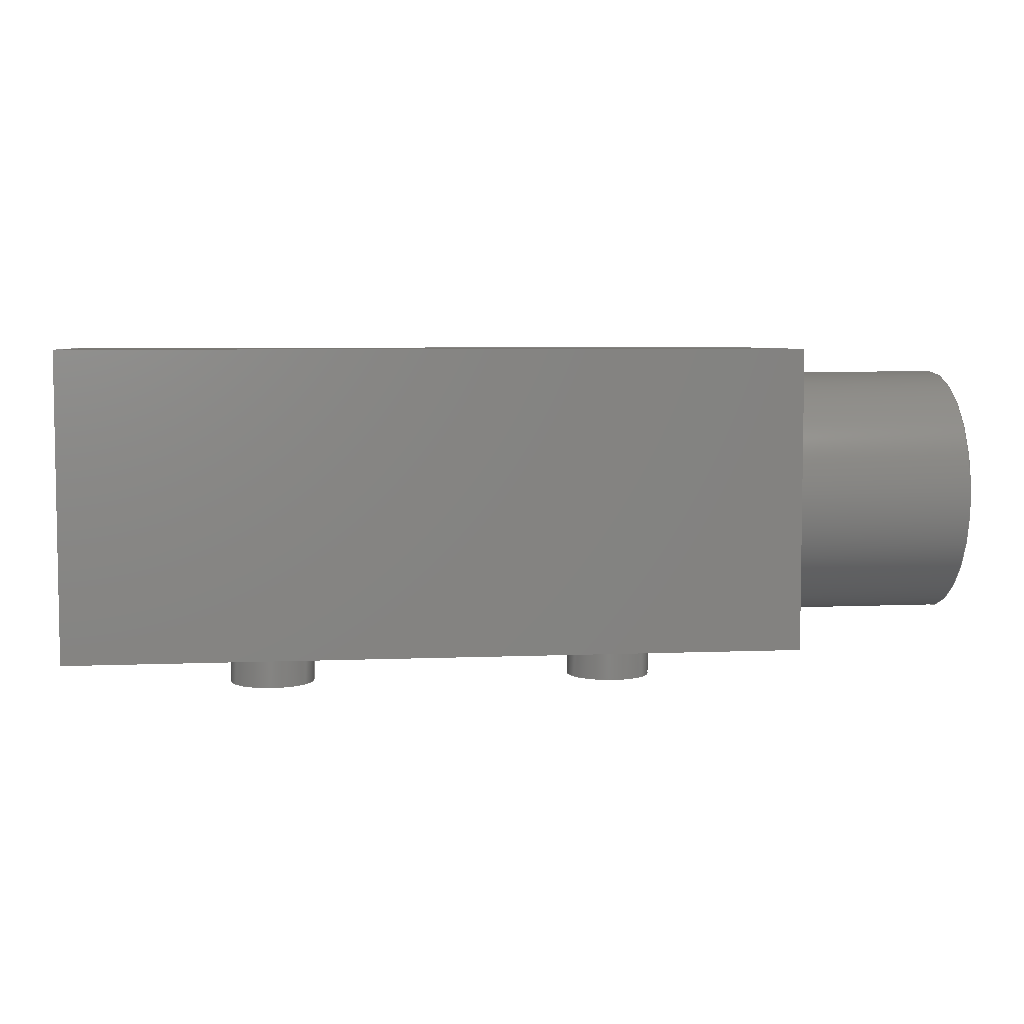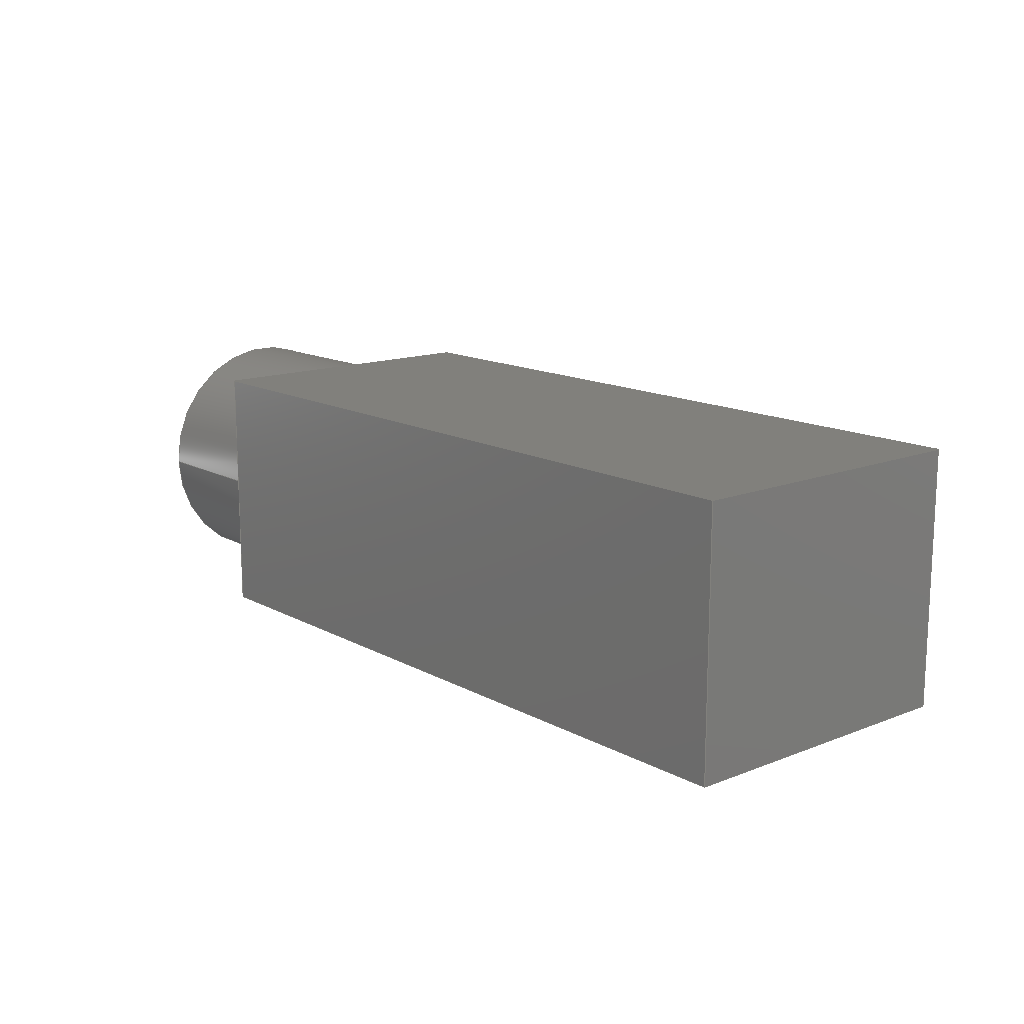
<metadata>
{"format":"step","ext":"step","renderer":"f3d","projection":"perspective","resolution":1024,"background":"white","views":[{"elev":5.5,"azim":-7.2,"up":"+Y"},{"elev":14.3,"azim":-130.5,"up":"+Z"}]}
</metadata>
<code>
ISO-10303-21;
DATA;
#1 = APPLICATION_PROTOCOL_DEFINITION('committee draft',
  'automotive_design',1997,#2);
#2 = APPLICATION_CONTEXT(
  'core data for automotive mechanical design processes');
#3 = SHAPE_DEFINITION_REPRESENTATION(#4,#10);
#4 = PRODUCT_DEFINITION_SHAPE('','',#5);
#5 = PRODUCT_DEFINITION('design','',#6,#9);
#6 = PRODUCT_DEFINITION_FORMATION('','',#7);
#7 = PRODUCT('Part','Part','',(#8));
#8 = MECHANICAL_CONTEXT('',#2,'mechanical');
#9 = PRODUCT_DEFINITION_CONTEXT('part definition',#2,'design');
#10 = SHAPE_REPRESENTATION('',(#11,#15),#19);
#11 = AXIS2_PLACEMENT_3D('',#12,#13,#14);
#12 = CARTESIAN_POINT('',(0,0,0));
#13 = DIRECTION('',(0,0,1));
#14 = DIRECTION('',(1,0,-0));
#15 = AXIS2_PLACEMENT_3D('',#16,#17,#18);
#16 = CARTESIAN_POINT('',(0,0,0));
#17 = DIRECTION('',(0,0,1));
#18 = DIRECTION('',(1,0,0));
#19 = ( GEOMETRIC_REPRESENTATION_CONTEXT(3) 
GLOBAL_UNCERTAINTY_ASSIGNED_CONTEXT((#23)) GLOBAL_UNIT_ASSIGNED_CONTEXT(
(#20,#21,#22)) REPRESENTATION_CONTEXT('Context #1',
  '3D Context with UNIT and UNCERTAINTY') );
#20 = ( LENGTH_UNIT() NAMED_UNIT(*) SI_UNIT(.MILLI.,.METRE.) );
#21 = ( NAMED_UNIT(*) PLANE_ANGLE_UNIT() SI_UNIT($,.RADIAN.) );
#22 = ( NAMED_UNIT(*) SI_UNIT($,.STERADIAN.) SOLID_ANGLE_UNIT() );
#23 = UNCERTAINTY_MEASURE_WITH_UNIT(LENGTH_MEASURE(1e-07),#20,
  'distance_accuracy_value','confusion accuracy');
#24 = PRODUCT_TYPE('part',$,(#7));
#25 = ADVANCED_BREP_SHAPE_REPRESENTATION('',(#11,#26),#396);
#26 = MANIFOLD_SOLID_BREP('',#27);
#27 = CLOSED_SHELL('',(#28,#68,#99,#140,#165,#190,#229,#262,#274,#299,
    #324,#344,#353,#362,#387));
#28 = ADVANCED_FACE('',(#29),#63,.T.);
#29 = FACE_BOUND('',#30,.T.);
#30 = EDGE_LOOP('',(#31,#41,#49,#57));
#31 = ORIENTED_EDGE('',*,*,#32,.T.);
#32 = EDGE_CURVE('',#33,#35,#37,.T.);
#33 = VERTEX_POINT('',#34);
#34 = CARTESIAN_POINT('',(-7.25,3,0));
#35 = VERTEX_POINT('',#36);
#36 = CARTESIAN_POINT('',(-7.25,3,5));
#37 = LINE('',#38,#39);
#38 = CARTESIAN_POINT('',(-7.25,3,0));
#39 = VECTOR('',#40,1);
#40 = DIRECTION('',(0,0,1));
#41 = ORIENTED_EDGE('',*,*,#42,.T.);
#42 = EDGE_CURVE('',#35,#43,#45,.T.);
#43 = VERTEX_POINT('',#44);
#44 = CARTESIAN_POINT('',(7.25,3,5));
#45 = LINE('',#46,#47);
#46 = CARTESIAN_POINT('',(-7.25,3,5));
#47 = VECTOR('',#48,1);
#48 = DIRECTION('',(1,0,0));
#49 = ORIENTED_EDGE('',*,*,#50,.F.);
#50 = EDGE_CURVE('',#51,#43,#53,.T.);
#51 = VERTEX_POINT('',#52);
#52 = CARTESIAN_POINT('',(7.25,3,0));
#53 = LINE('',#54,#55);
#54 = CARTESIAN_POINT('',(7.25,3,0));
#55 = VECTOR('',#56,1);
#56 = DIRECTION('',(0,0,1));
#57 = ORIENTED_EDGE('',*,*,#58,.F.);
#58 = EDGE_CURVE('',#33,#51,#59,.T.);
#59 = LINE('',#60,#61);
#60 = CARTESIAN_POINT('',(-7.25,3,0));
#61 = VECTOR('',#62,1);
#62 = DIRECTION('',(1,0,0));
#63 = PLANE('',#64);
#64 = AXIS2_PLACEMENT_3D('',#65,#66,#67);
#65 = CARTESIAN_POINT('',(-7.25,3,0));
#66 = DIRECTION('',(0,1,0));
#67 = DIRECTION('',(1,0,0));
#68 = ADVANCED_FACE('',(#69),#94,.T.);
#69 = FACE_BOUND('',#70,.T.);
#70 = EDGE_LOOP('',(#71,#81,#87,#88));
#71 = ORIENTED_EDGE('',*,*,#72,.T.);
#72 = EDGE_CURVE('',#73,#75,#77,.T.);
#73 = VERTEX_POINT('',#74);
#74 = CARTESIAN_POINT('',(-7.25,-3,0));
#75 = VERTEX_POINT('',#76);
#76 = CARTESIAN_POINT('',(-7.25,-3,5));
#77 = LINE('',#78,#79);
#78 = CARTESIAN_POINT('',(-7.25,-3,0));
#79 = VECTOR('',#80,1);
#80 = DIRECTION('',(0,0,1));
#81 = ORIENTED_EDGE('',*,*,#82,.T.);
#82 = EDGE_CURVE('',#75,#35,#83,.T.);
#83 = LINE('',#84,#85);
#84 = CARTESIAN_POINT('',(-7.25,-3,5));
#85 = VECTOR('',#86,1);
#86 = DIRECTION('',(0,1,0));
#87 = ORIENTED_EDGE('',*,*,#32,.F.);
#88 = ORIENTED_EDGE('',*,*,#89,.F.);
#89 = EDGE_CURVE('',#73,#33,#90,.T.);
#90 = LINE('',#91,#92);
#91 = CARTESIAN_POINT('',(-7.25,-3,0));
#92 = VECTOR('',#93,1);
#93 = DIRECTION('',(0,1,0));
#94 = PLANE('',#95);
#95 = AXIS2_PLACEMENT_3D('',#96,#97,#98);
#96 = CARTESIAN_POINT('',(-7.25,-3,0));
#97 = DIRECTION('',(-1,0,0));
#98 = DIRECTION('',(0,1,0));
#99 = ADVANCED_FACE('',(#100),#135,.T.);
#100 = FACE_BOUND('',#101,.T.);
#101 = EDGE_LOOP('',(#102,#110,#111,#119,#128));
#102 = ORIENTED_EDGE('',*,*,#103,.F.);
#103 = EDGE_CURVE('',#51,#104,#106,.T.);
#104 = VERTEX_POINT('',#105);
#105 = CARTESIAN_POINT('',(7.25,1.181e-09,4.441e-16));
#106 = LINE('',#107,#108);
#107 = CARTESIAN_POINT('',(7.25,3,0));
#108 = VECTOR('',#109,1);
#109 = DIRECTION('',(0,-1,0));
#110 = ORIENTED_EDGE('',*,*,#50,.T.);
#111 = ORIENTED_EDGE('',*,*,#112,.T.);
#112 = EDGE_CURVE('',#43,#113,#115,.T.);
#113 = VERTEX_POINT('',#114);
#114 = CARTESIAN_POINT('',(7.25,1.451e-13,5));
#115 = LINE('',#116,#117);
#116 = CARTESIAN_POINT('',(7.25,3,5));
#117 = VECTOR('',#118,1);
#118 = DIRECTION('',(0,-1,0));
#119 = ORIENTED_EDGE('',*,*,#120,.F.);
#120 = EDGE_CURVE('',#121,#113,#123,.T.);
#121 = VERTEX_POINT('',#122);
#122 = CARTESIAN_POINT('',(7.25,2.5,2.5));
#123 = CIRCLE('',#124,2.5);
#124 = AXIS2_PLACEMENT_3D('',#125,#126,#127);
#125 = CARTESIAN_POINT('',(7.25,0,2.5));
#126 = DIRECTION('',(1,0,0));
#127 = DIRECTION('',(0,1,0));
#128 = ORIENTED_EDGE('',*,*,#129,.F.);
#129 = EDGE_CURVE('',#104,#121,#130,.T.);
#130 = CIRCLE('',#131,2.5);
#131 = AXIS2_PLACEMENT_3D('',#132,#133,#134);
#132 = CARTESIAN_POINT('',(7.25,0,2.5));
#133 = DIRECTION('',(1,0,0));
#134 = DIRECTION('',(0,1,0));
#135 = PLANE('',#136);
#136 = AXIS2_PLACEMENT_3D('',#137,#138,#139);
#137 = CARTESIAN_POINT('',(7.25,3,0));
#138 = DIRECTION('',(1,0,0));
#139 = DIRECTION('',(0,-1,0));
#140 = ADVANCED_FACE('',(#141),#160,.T.);
#141 = FACE_BOUND('',#142,.T.);
#142 = EDGE_LOOP('',(#143,#144,#145,#153,#159));
#143 = ORIENTED_EDGE('',*,*,#58,.T.);
#144 = ORIENTED_EDGE('',*,*,#103,.T.);
#145 = ORIENTED_EDGE('',*,*,#146,.T.);
#146 = EDGE_CURVE('',#104,#147,#149,.T.);
#147 = VERTEX_POINT('',#148);
#148 = CARTESIAN_POINT('',(7.25,-3,0));
#149 = LINE('',#150,#151);
#150 = CARTESIAN_POINT('',(7.25,3,0));
#151 = VECTOR('',#152,1);
#152 = DIRECTION('',(0,-1,0));
#153 = ORIENTED_EDGE('',*,*,#154,.T.);
#154 = EDGE_CURVE('',#147,#73,#155,.T.);
#155 = LINE('',#156,#157);
#156 = CARTESIAN_POINT('',(7.25,-3,0));
#157 = VECTOR('',#158,1);
#158 = DIRECTION('',(-1,0,0));
#159 = ORIENTED_EDGE('',*,*,#89,.T.);
#160 = PLANE('',#161);
#161 = AXIS2_PLACEMENT_3D('',#162,#163,#164);
#162 = CARTESIAN_POINT('',(0,0,0));
#163 = DIRECTION('',(-0,-0,-1));
#164 = DIRECTION('',(-1,0,0));
#165 = ADVANCED_FACE('',(#166),#185,.F.);
#166 = FACE_BOUND('',#167,.F.);
#167 = EDGE_LOOP('',(#168,#169,#170,#178,#184));
#168 = ORIENTED_EDGE('',*,*,#42,.T.);
#169 = ORIENTED_EDGE('',*,*,#112,.T.);
#170 = ORIENTED_EDGE('',*,*,#171,.T.);
#171 = EDGE_CURVE('',#113,#172,#174,.T.);
#172 = VERTEX_POINT('',#173);
#173 = CARTESIAN_POINT('',(7.25,-3,5));
#174 = LINE('',#175,#176);
#175 = CARTESIAN_POINT('',(7.25,3,5));
#176 = VECTOR('',#177,1);
#177 = DIRECTION('',(0,-1,0));
#178 = ORIENTED_EDGE('',*,*,#179,.T.);
#179 = EDGE_CURVE('',#172,#75,#180,.T.);
#180 = LINE('',#181,#182);
#181 = CARTESIAN_POINT('',(7.25,-3,5));
#182 = VECTOR('',#183,1);
#183 = DIRECTION('',(-1,0,0));
#184 = ORIENTED_EDGE('',*,*,#82,.T.);
#185 = PLANE('',#186);
#186 = AXIS2_PLACEMENT_3D('',#187,#188,#189);
#187 = CARTESIAN_POINT('',(0,0,5));
#188 = DIRECTION('',(-0,-0,-1));
#189 = DIRECTION('',(-1,0,0));
#190 = ADVANCED_FACE('',(#191,#202,#213),#224,.T.);
#191 = FACE_BOUND('',#192,.T.);
#192 = EDGE_LOOP('',(#193,#199,#200,#201));
#193 = ORIENTED_EDGE('',*,*,#194,.T.);
#194 = EDGE_CURVE('',#147,#172,#195,.T.);
#195 = LINE('',#196,#197);
#196 = CARTESIAN_POINT('',(7.25,-3,0));
#197 = VECTOR('',#198,1);
#198 = DIRECTION('',(0,0,1));
#199 = ORIENTED_EDGE('',*,*,#179,.T.);
#200 = ORIENTED_EDGE('',*,*,#72,.F.);
#201 = ORIENTED_EDGE('',*,*,#154,.F.);
#202 = FACE_BOUND('',#203,.T.);
#203 = EDGE_LOOP('',(#204));
#204 = ORIENTED_EDGE('',*,*,#205,.F.);
#205 = EDGE_CURVE('',#206,#206,#208,.T.);
#206 = VERTEX_POINT('',#207);
#207 = CARTESIAN_POINT('',(4.6,-3,2.7));
#208 = CIRCLE('',#209,0.85);
#209 = AXIS2_PLACEMENT_3D('',#210,#211,#212);
#210 = CARTESIAN_POINT('',(3.75,-3,2.7));
#211 = DIRECTION('',(0,-1,2.22e-16));
#212 = DIRECTION('',(1,0,0));
#213 = FACE_BOUND('',#214,.T.);
#214 = EDGE_LOOP('',(#215));
#215 = ORIENTED_EDGE('',*,*,#216,.F.);
#216 = EDGE_CURVE('',#217,#217,#219,.T.);
#217 = VERTEX_POINT('',#218);
#218 = CARTESIAN_POINT('',(-2.4,-3,2.7));
#219 = CIRCLE('',#220,0.85);
#220 = AXIS2_PLACEMENT_3D('',#221,#222,#223);
#221 = CARTESIAN_POINT('',(-3.25,-3,2.7));
#222 = DIRECTION('',(0,-1,2.22e-16));
#223 = DIRECTION('',(1,0,0));
#224 = PLANE('',#225);
#225 = AXIS2_PLACEMENT_3D('',#226,#227,#228);
#226 = CARTESIAN_POINT('',(7.25,-3,0));
#227 = DIRECTION('',(0,-1,0));
#228 = DIRECTION('',(-1,0,0));
#229 = ADVANCED_FACE('',(#230),#257,.T.);
#230 = FACE_BOUND('',#231,.F.);
#231 = EDGE_LOOP('',(#232,#233,#241,#248,#249,#250));
#232 = ORIENTED_EDGE('',*,*,#120,.F.);
#233 = ORIENTED_EDGE('',*,*,#234,.T.);
#234 = EDGE_CURVE('',#121,#235,#237,.T.);
#235 = VERTEX_POINT('',#236);
#236 = CARTESIAN_POINT('',(10.75,2.5,2.5));
#237 = LINE('',#238,#239);
#238 = CARTESIAN_POINT('',(7.25,2.5,2.5));
#239 = VECTOR('',#240,1);
#240 = DIRECTION('',(1,0,0));
#241 = ORIENTED_EDGE('',*,*,#242,.T.);
#242 = EDGE_CURVE('',#235,#235,#243,.T.);
#243 = CIRCLE('',#244,2.5);
#244 = AXIS2_PLACEMENT_3D('',#245,#246,#247);
#245 = CARTESIAN_POINT('',(10.75,0,2.5));
#246 = DIRECTION('',(1,0,0));
#247 = DIRECTION('',(0,1,0));
#248 = ORIENTED_EDGE('',*,*,#234,.F.);
#249 = ORIENTED_EDGE('',*,*,#129,.F.);
#250 = ORIENTED_EDGE('',*,*,#251,.F.);
#251 = EDGE_CURVE('',#113,#104,#252,.T.);
#252 = CIRCLE('',#253,2.5);
#253 = AXIS2_PLACEMENT_3D('',#254,#255,#256);
#254 = CARTESIAN_POINT('',(7.25,0,2.5));
#255 = DIRECTION('',(1,0,0));
#256 = DIRECTION('',(0,1,0));
#257 = CYLINDRICAL_SURFACE('',#258,2.5);
#258 = AXIS2_PLACEMENT_3D('',#259,#260,#261);
#259 = CARTESIAN_POINT('',(7.25,0,2.5));
#260 = DIRECTION('',(-1,-0,-0));
#261 = DIRECTION('',(0,1,0));
#262 = ADVANCED_FACE('',(#263),#269,.T.);
#263 = FACE_BOUND('',#264,.T.);
#264 = EDGE_LOOP('',(#265,#266,#267,#268));
#265 = ORIENTED_EDGE('',*,*,#146,.F.);
#266 = ORIENTED_EDGE('',*,*,#251,.F.);
#267 = ORIENTED_EDGE('',*,*,#171,.T.);
#268 = ORIENTED_EDGE('',*,*,#194,.F.);
#269 = PLANE('',#270);
#270 = AXIS2_PLACEMENT_3D('',#271,#272,#273);
#271 = CARTESIAN_POINT('',(7.25,3,0));
#272 = DIRECTION('',(1,0,0));
#273 = DIRECTION('',(0,-1,0));
#274 = ADVANCED_FACE('',(#275),#294,.T.);
#275 = FACE_BOUND('',#276,.F.);
#276 = EDGE_LOOP('',(#277,#285,#292,#293));
#277 = ORIENTED_EDGE('',*,*,#278,.T.);
#278 = EDGE_CURVE('',#206,#279,#281,.T.);
#279 = VERTEX_POINT('',#280);
#280 = CARTESIAN_POINT('',(4.6,-3.8,2.7));
#281 = LINE('',#282,#283);
#282 = CARTESIAN_POINT('',(4.6,-3,2.7));
#283 = VECTOR('',#284,1);
#284 = DIRECTION('',(0,-1,2.22e-16));
#285 = ORIENTED_EDGE('',*,*,#286,.T.);
#286 = EDGE_CURVE('',#279,#279,#287,.T.);
#287 = CIRCLE('',#288,0.85);
#288 = AXIS2_PLACEMENT_3D('',#289,#290,#291);
#289 = CARTESIAN_POINT('',(3.75,-3.8,2.7));
#290 = DIRECTION('',(0,-1,2.22e-16));
#291 = DIRECTION('',(1,0,0));
#292 = ORIENTED_EDGE('',*,*,#278,.F.);
#293 = ORIENTED_EDGE('',*,*,#205,.F.);
#294 = CYLINDRICAL_SURFACE('',#295,0.85);
#295 = AXIS2_PLACEMENT_3D('',#296,#297,#298);
#296 = CARTESIAN_POINT('',(3.75,-3,2.7));
#297 = DIRECTION('',(0,1,-2.22e-16));
#298 = DIRECTION('',(1,0,0));
#299 = ADVANCED_FACE('',(#300),#319,.T.);
#300 = FACE_BOUND('',#301,.F.);
#301 = EDGE_LOOP('',(#302,#310,#317,#318));
#302 = ORIENTED_EDGE('',*,*,#303,.T.);
#303 = EDGE_CURVE('',#217,#304,#306,.T.);
#304 = VERTEX_POINT('',#305);
#305 = CARTESIAN_POINT('',(-2.4,-3.8,2.7));
#306 = LINE('',#307,#308);
#307 = CARTESIAN_POINT('',(-2.4,-3,2.7));
#308 = VECTOR('',#309,1);
#309 = DIRECTION('',(0,-1,2.22e-16));
#310 = ORIENTED_EDGE('',*,*,#311,.T.);
#311 = EDGE_CURVE('',#304,#304,#312,.T.);
#312 = CIRCLE('',#313,0.85);
#313 = AXIS2_PLACEMENT_3D('',#314,#315,#316);
#314 = CARTESIAN_POINT('',(-3.25,-3.8,2.7));
#315 = DIRECTION('',(0,-1,2.22e-16));
#316 = DIRECTION('',(1,0,0));
#317 = ORIENTED_EDGE('',*,*,#303,.F.);
#318 = ORIENTED_EDGE('',*,*,#216,.F.);
#319 = CYLINDRICAL_SURFACE('',#320,0.85);
#320 = AXIS2_PLACEMENT_3D('',#321,#322,#323);
#321 = CARTESIAN_POINT('',(-3.25,-3,2.7));
#322 = DIRECTION('',(0,1,-2.22e-16));
#323 = DIRECTION('',(1,0,0));
#324 = ADVANCED_FACE('',(#325,#328),#339,.T.);
#325 = FACE_BOUND('',#326,.T.);
#326 = EDGE_LOOP('',(#327));
#327 = ORIENTED_EDGE('',*,*,#242,.T.);
#328 = FACE_BOUND('',#329,.T.);
#329 = EDGE_LOOP('',(#330));
#330 = ORIENTED_EDGE('',*,*,#331,.F.);
#331 = EDGE_CURVE('',#332,#332,#334,.T.);
#332 = VERTEX_POINT('',#333);
#333 = CARTESIAN_POINT('',(10.75,1.75,2.5));
#334 = CIRCLE('',#335,1.75);
#335 = AXIS2_PLACEMENT_3D('',#336,#337,#338);
#336 = CARTESIAN_POINT('',(10.75,0,2.5));
#337 = DIRECTION('',(1,0,0));
#338 = DIRECTION('',(0,1,0));
#339 = PLANE('',#340);
#340 = AXIS2_PLACEMENT_3D('',#341,#342,#343);
#341 = CARTESIAN_POINT('',(10.75,0,2.5));
#342 = DIRECTION('',(1,2.104e-32,-1.052e-31));
#343 = DIRECTION('',(1.052e-31,0,1));
#344 = ADVANCED_FACE('',(#345),#348,.T.);
#345 = FACE_BOUND('',#346,.T.);
#346 = EDGE_LOOP('',(#347));
#347 = ORIENTED_EDGE('',*,*,#286,.T.);
#348 = PLANE('',#349);
#349 = AXIS2_PLACEMENT_3D('',#350,#351,#352);
#350 = CARTESIAN_POINT('',(3.75,-3.8,2.7));
#351 = DIRECTION('',(-1.742e-16,-1,3.016e-16));
#352 = DIRECTION('',(0,-3.016e-16,-1));
#353 = ADVANCED_FACE('',(#354),#357,.T.);
#354 = FACE_BOUND('',#355,.T.);
#355 = EDGE_LOOP('',(#356));
#356 = ORIENTED_EDGE('',*,*,#311,.T.);
#357 = PLANE('',#358);
#358 = AXIS2_PLACEMENT_3D('',#359,#360,#361);
#359 = CARTESIAN_POINT('',(-3.25,-3.8,2.7));
#360 = DIRECTION('',(-1.742e-16,-1,3.016e-16));
#361 = DIRECTION('',(0,-3.016e-16,-1));
#362 = ADVANCED_FACE('',(#363),#382,.F.);
#363 = FACE_BOUND('',#364,.T.);
#364 = EDGE_LOOP('',(#365,#373,#374,#375));
#365 = ORIENTED_EDGE('',*,*,#366,.T.);
#366 = EDGE_CURVE('',#367,#332,#369,.T.);
#367 = VERTEX_POINT('',#368);
#368 = CARTESIAN_POINT('',(7.25,1.75,2.5));
#369 = LINE('',#370,#371);
#370 = CARTESIAN_POINT('',(7.25,1.75,2.5));
#371 = VECTOR('',#372,1);
#372 = DIRECTION('',(1,0,0));
#373 = ORIENTED_EDGE('',*,*,#331,.T.);
#374 = ORIENTED_EDGE('',*,*,#366,.F.);
#375 = ORIENTED_EDGE('',*,*,#376,.F.);
#376 = EDGE_CURVE('',#367,#367,#377,.T.);
#377 = CIRCLE('',#378,1.75);
#378 = AXIS2_PLACEMENT_3D('',#379,#380,#381);
#379 = CARTESIAN_POINT('',(7.25,0,2.5));
#380 = DIRECTION('',(1,0,0));
#381 = DIRECTION('',(0,1,0));
#382 = CYLINDRICAL_SURFACE('',#383,1.75);
#383 = AXIS2_PLACEMENT_3D('',#384,#385,#386);
#384 = CARTESIAN_POINT('',(7.25,0,2.5));
#385 = DIRECTION('',(-1,-0,-0));
#386 = DIRECTION('',(0,1,0));
#387 = ADVANCED_FACE('',(#388),#391,.T.);
#388 = FACE_BOUND('',#389,.T.);
#389 = EDGE_LOOP('',(#390));
#390 = ORIENTED_EDGE('',*,*,#376,.T.);
#391 = PLANE('',#392);
#392 = AXIS2_PLACEMENT_3D('',#393,#394,#395);
#393 = CARTESIAN_POINT('',(7.25,3,0));
#394 = DIRECTION('',(1,0,0));
#395 = DIRECTION('',(0,-1,0));
#396 = ( GEOMETRIC_REPRESENTATION_CONTEXT(3) 
GLOBAL_UNCERTAINTY_ASSIGNED_CONTEXT((#400)) GLOBAL_UNIT_ASSIGNED_CONTEXT
((#397,#398,#399)) REPRESENTATION_CONTEXT('Context #1',
  '3D Context with UNIT and UNCERTAINTY') );
#397 = ( LENGTH_UNIT() NAMED_UNIT(*) SI_UNIT(.MILLI.,.METRE.) );
#398 = ( NAMED_UNIT(*) PLANE_ANGLE_UNIT() SI_UNIT($,.RADIAN.) );
#399 = ( NAMED_UNIT(*) SI_UNIT($,.STERADIAN.) SOLID_ANGLE_UNIT() );
#400 = UNCERTAINTY_MEASURE_WITH_UNIT(LENGTH_MEASURE(1e-07),#397,
  'distance_accuracy_value','confusion accuracy');
#401 = SHAPE_DEFINITION_REPRESENTATION(#402,#25);
#402 = PRODUCT_DEFINITION_SHAPE('','',#403);
#403 = PRODUCT_DEFINITION('design','',#404,#407);
#404 = PRODUCT_DEFINITION_FORMATION('','',#405);
#405 = PRODUCT('Body','Body','',(#406));
#406 = MECHANICAL_CONTEXT('',#2,'mechanical');
#407 = PRODUCT_DEFINITION_CONTEXT('part definition',#2,'design');
#408 = CONTEXT_DEPENDENT_SHAPE_REPRESENTATION(#409,#411);
#409 = ( REPRESENTATION_RELATIONSHIP('','',#25,#10) 
REPRESENTATION_RELATIONSHIP_WITH_TRANSFORMATION(#410) 
SHAPE_REPRESENTATION_RELATIONSHIP() );
#410 = ITEM_DEFINED_TRANSFORMATION('','',#11,#15);
#411 = PRODUCT_DEFINITION_SHAPE('Placement','Placement of an item',#412
  );
#412 = NEXT_ASSEMBLY_USAGE_OCCURRENCE('1','Body','',#5,#403,$);
#413 = PRODUCT_TYPE('part',$,(#405));
#414 = MECHANICAL_DESIGN_GEOMETRIC_PRESENTATION_REPRESENTATION('',(#415)
  ,#396);
#415 = STYLED_ITEM('color',(#416),#26);
#416 = PRESENTATION_STYLE_ASSIGNMENT((#417,#423));
#417 = SURFACE_STYLE_USAGE(.BOTH.,#418);
#418 = SURFACE_SIDE_STYLE('',(#419));
#419 = SURFACE_STYLE_FILL_AREA(#420);
#420 = FILL_AREA_STYLE('',(#421));
#421 = FILL_AREA_STYLE_COLOUR('',#422);
#422 = COLOUR_RGB('',0.1686,0.4588,0.6902);
#423 = CURVE_STYLE('',#424,POSITIVE_LENGTH_MEASURE(0.1),#425);
#424 = DRAUGHTING_PRE_DEFINED_CURVE_FONT('continuous');
#425 = COLOUR_RGB('',0.09804,0.09804,
  0.09804);
ENDSEC;
END-ISO-10303-21;

</code>
